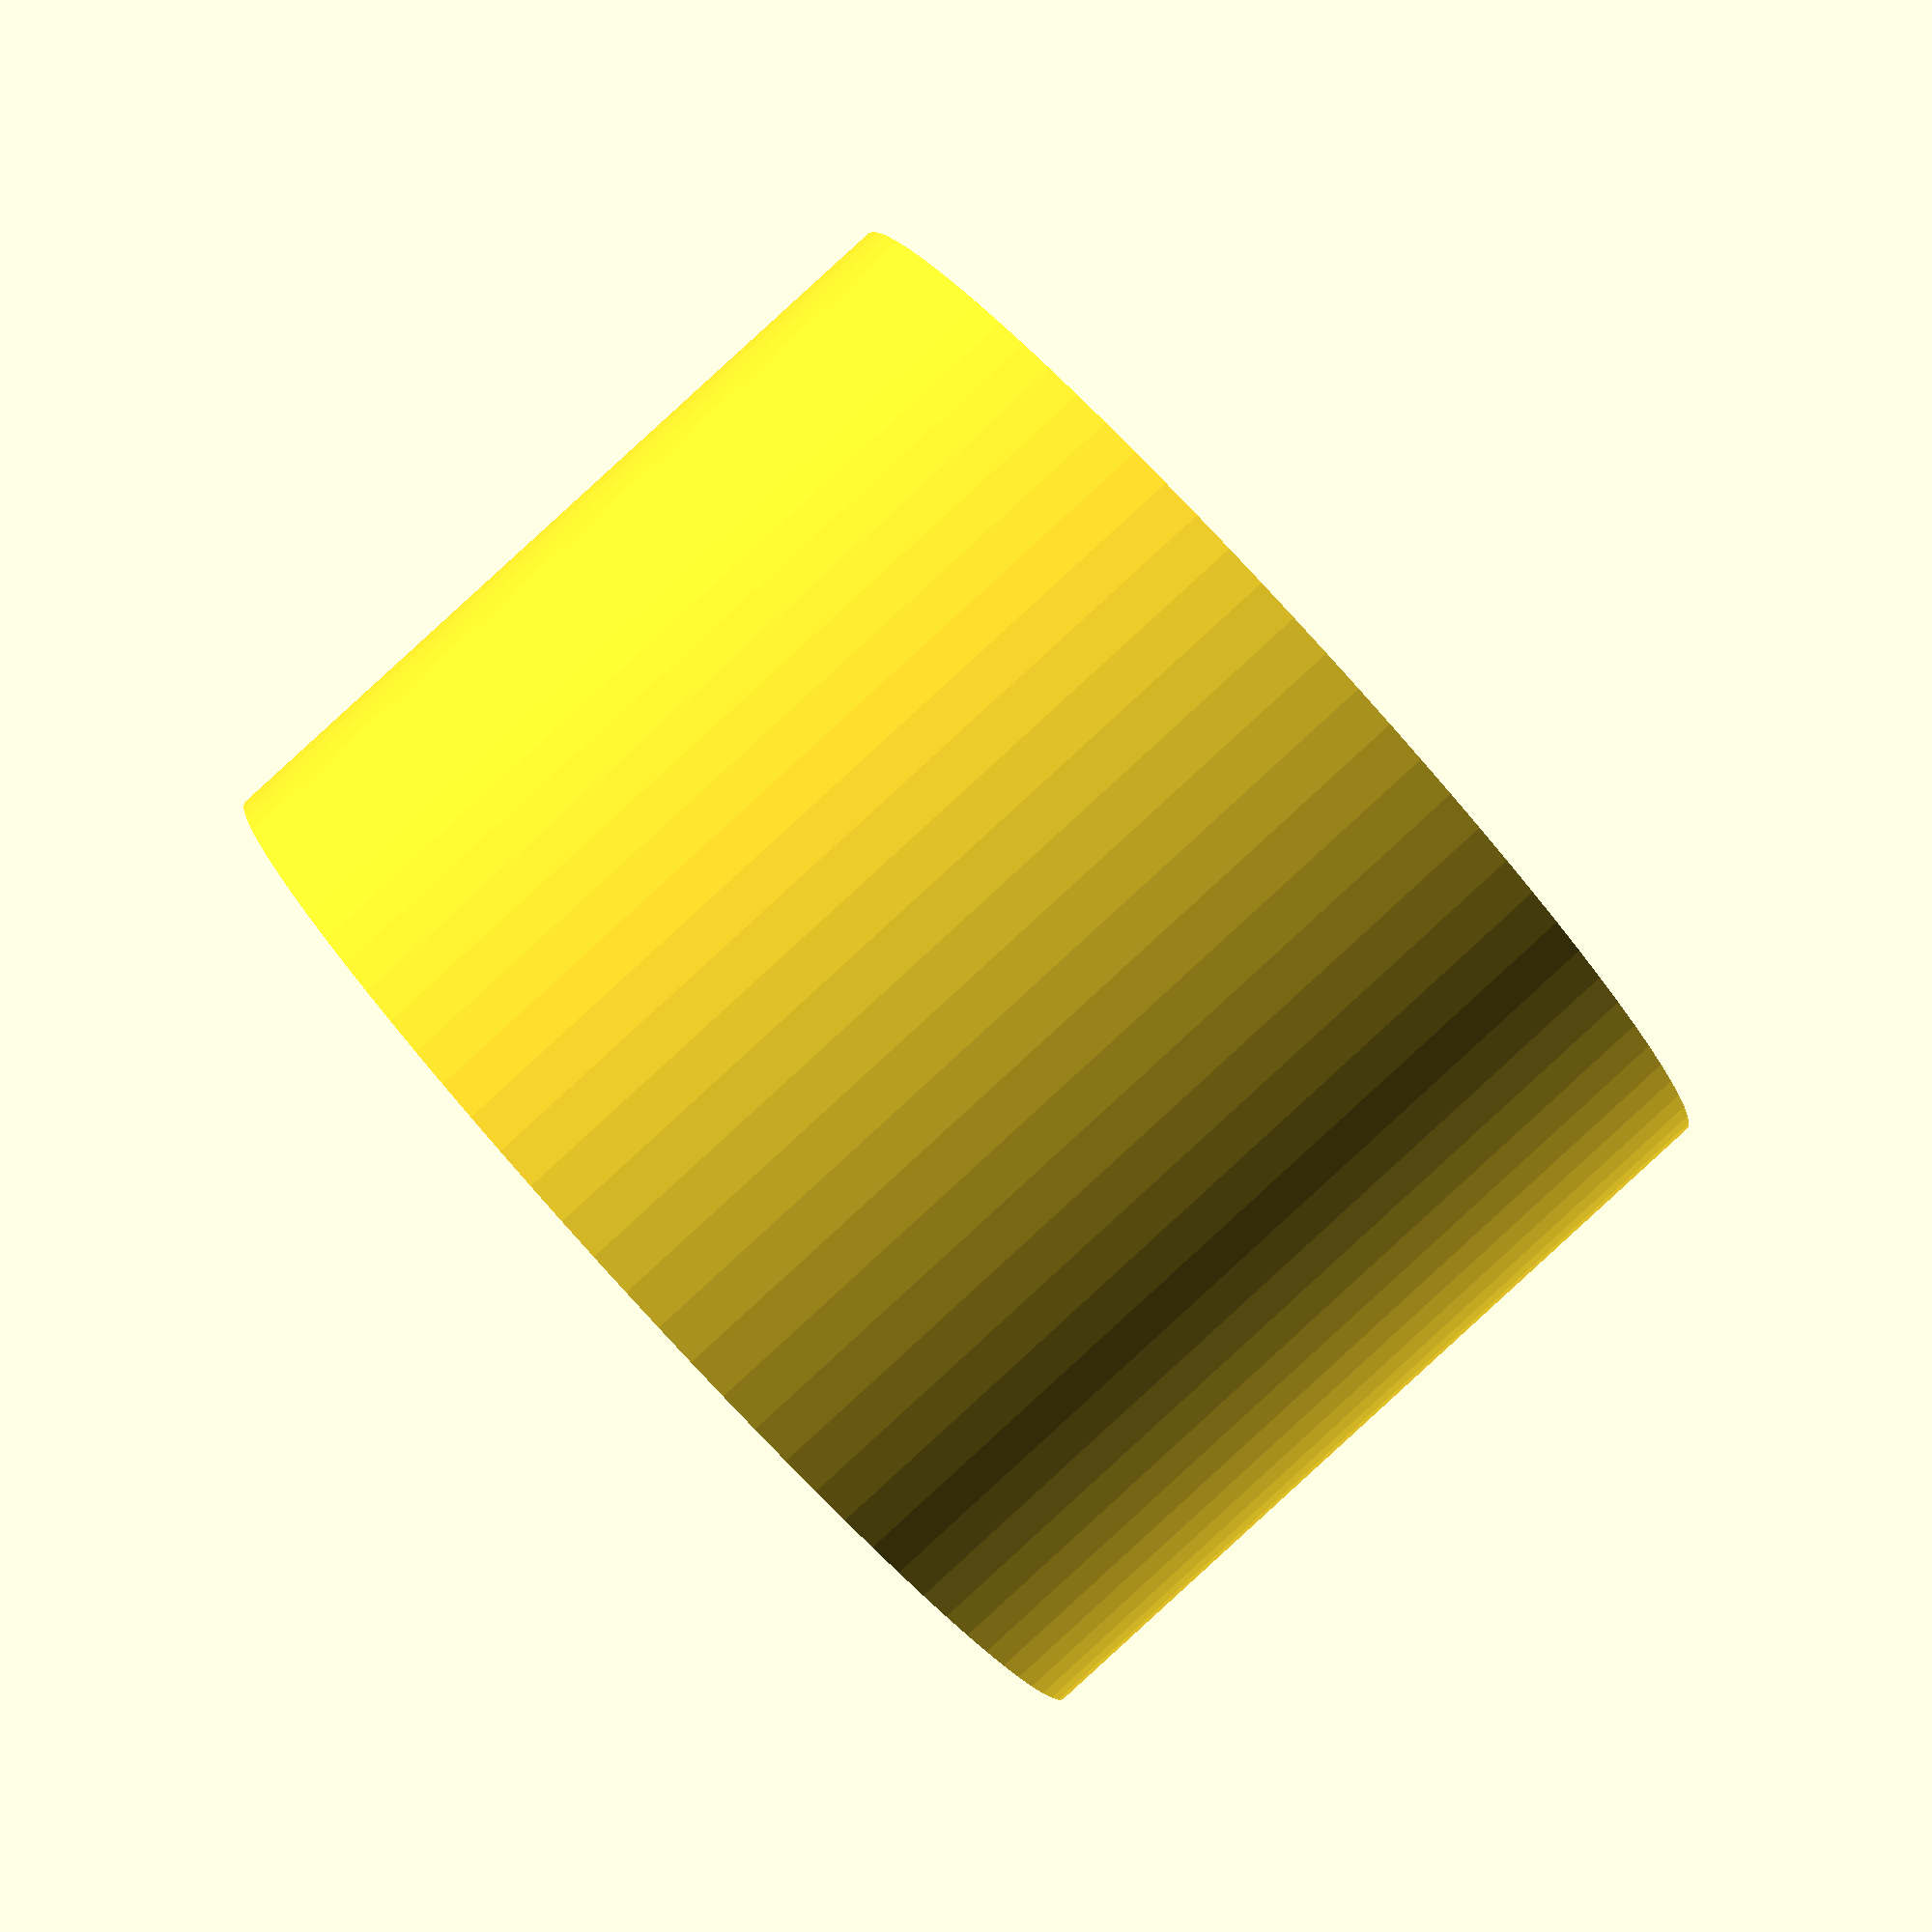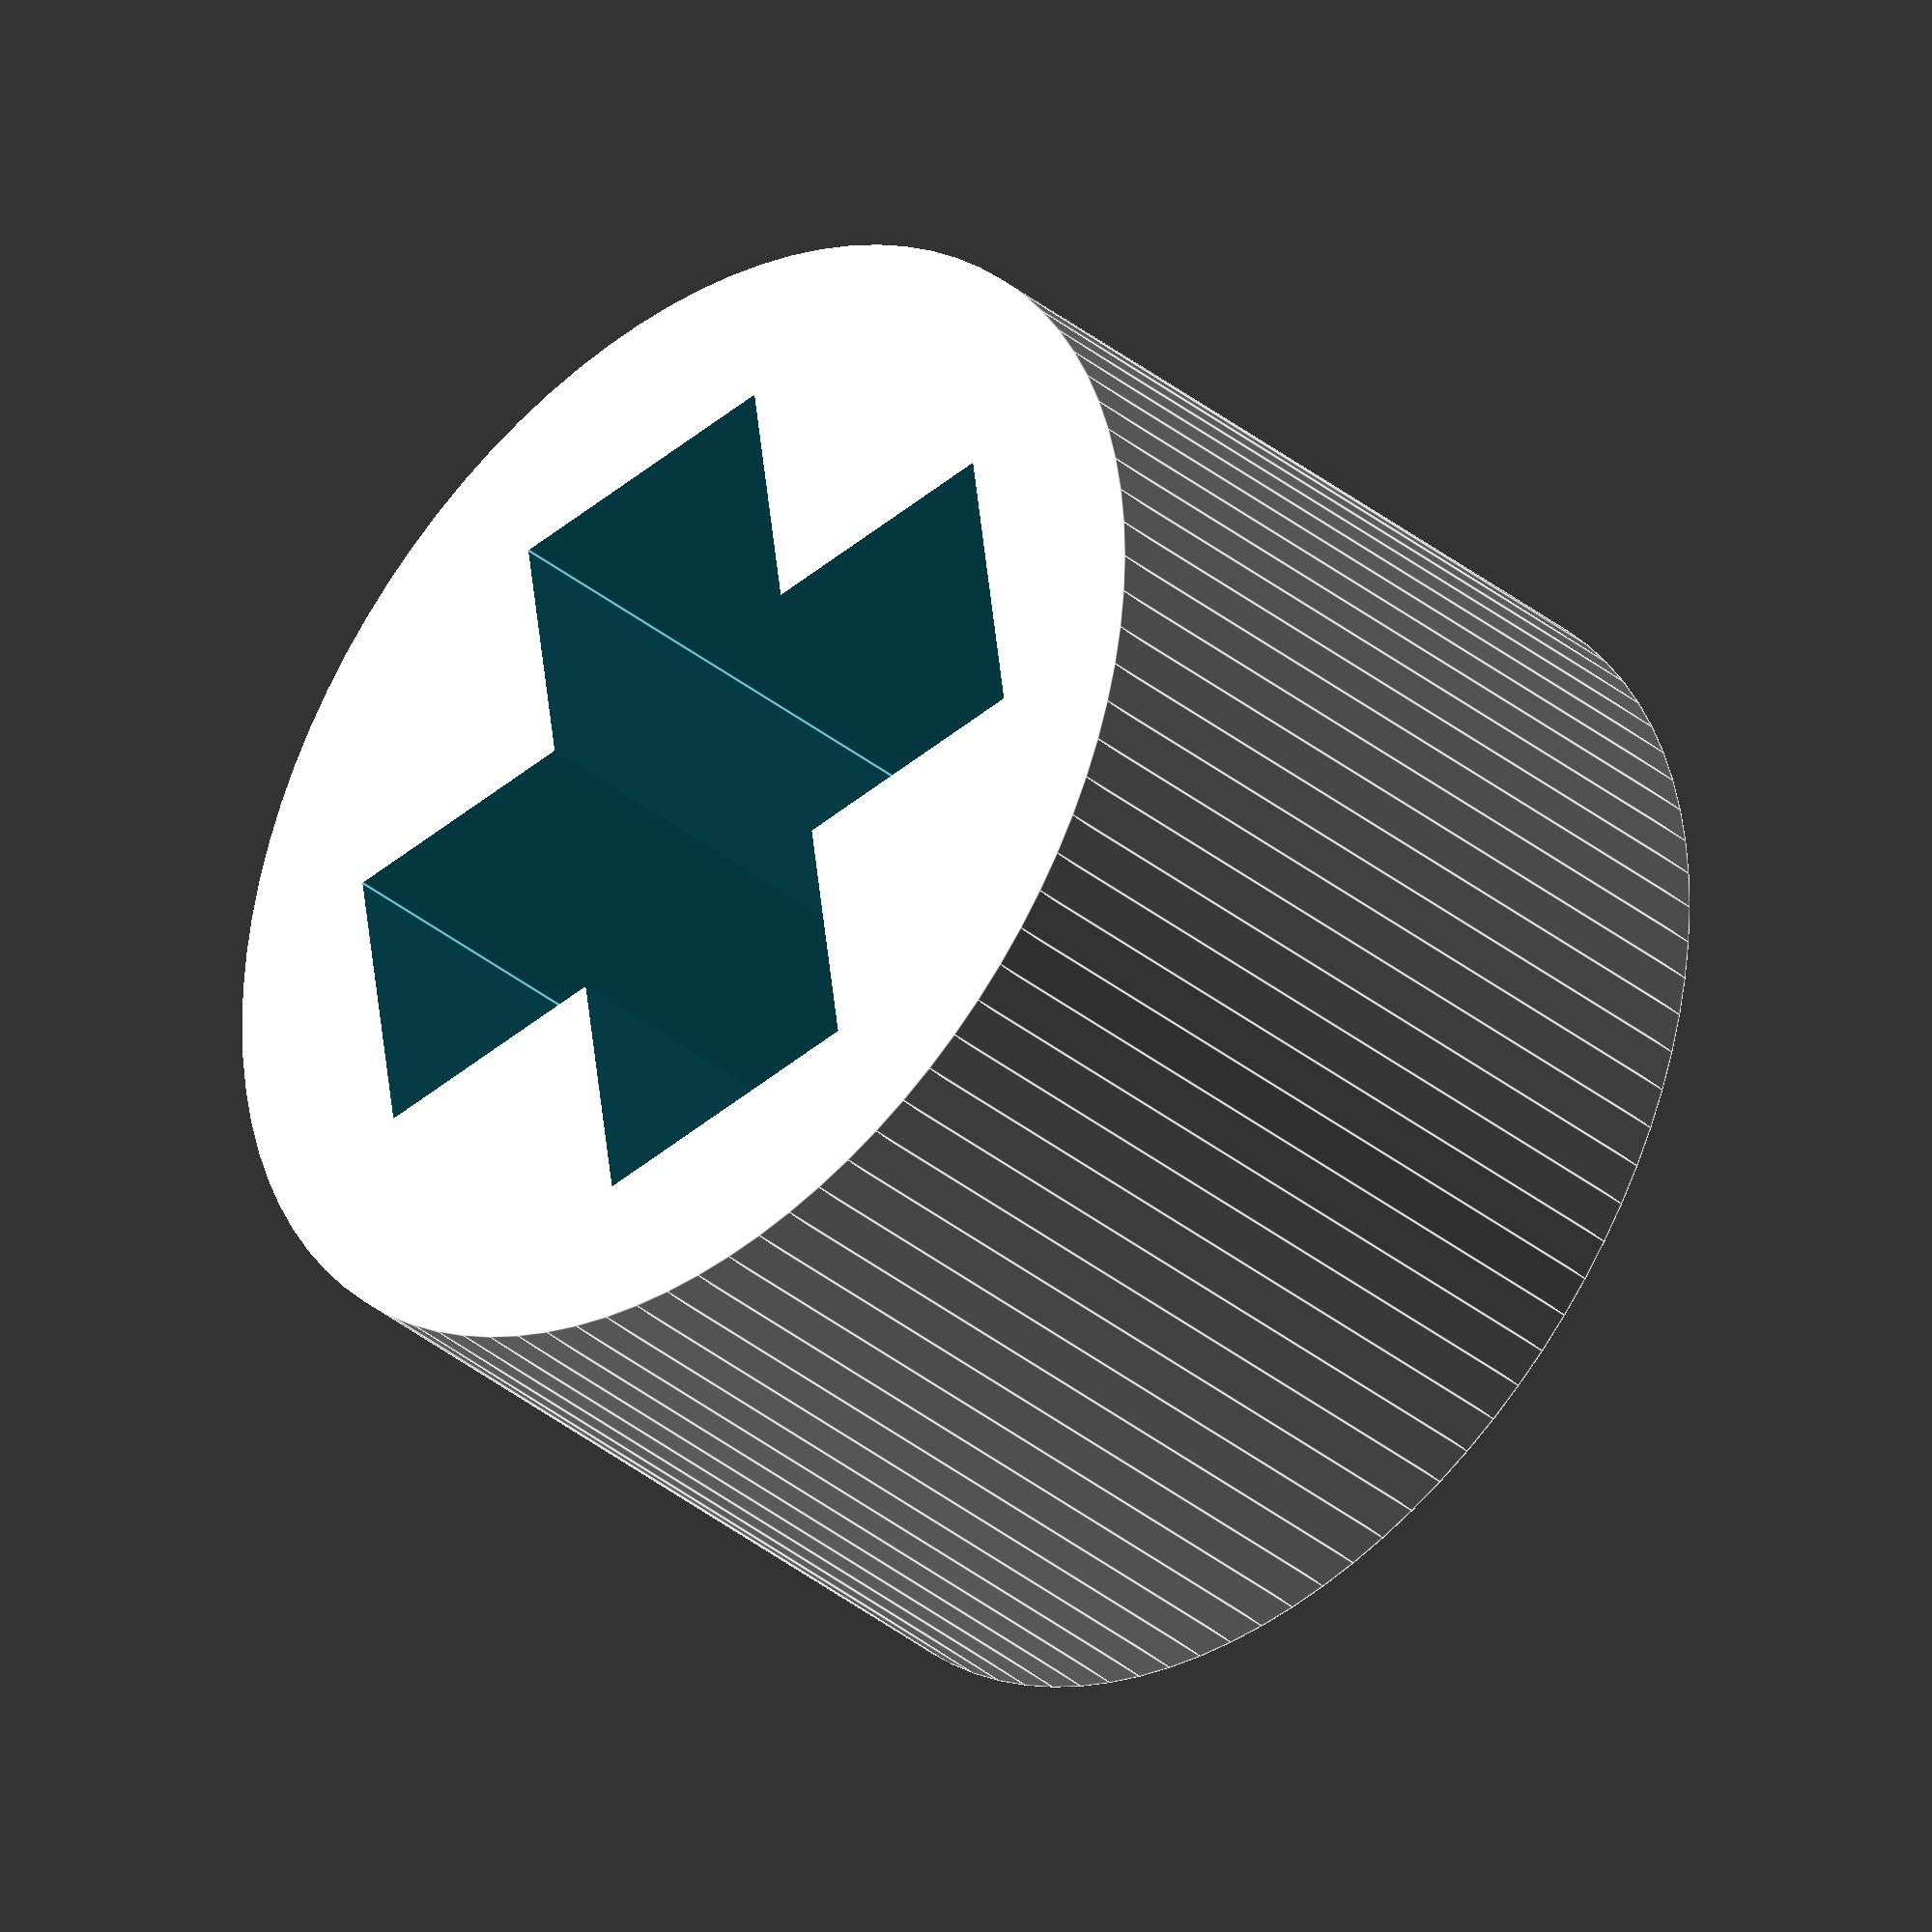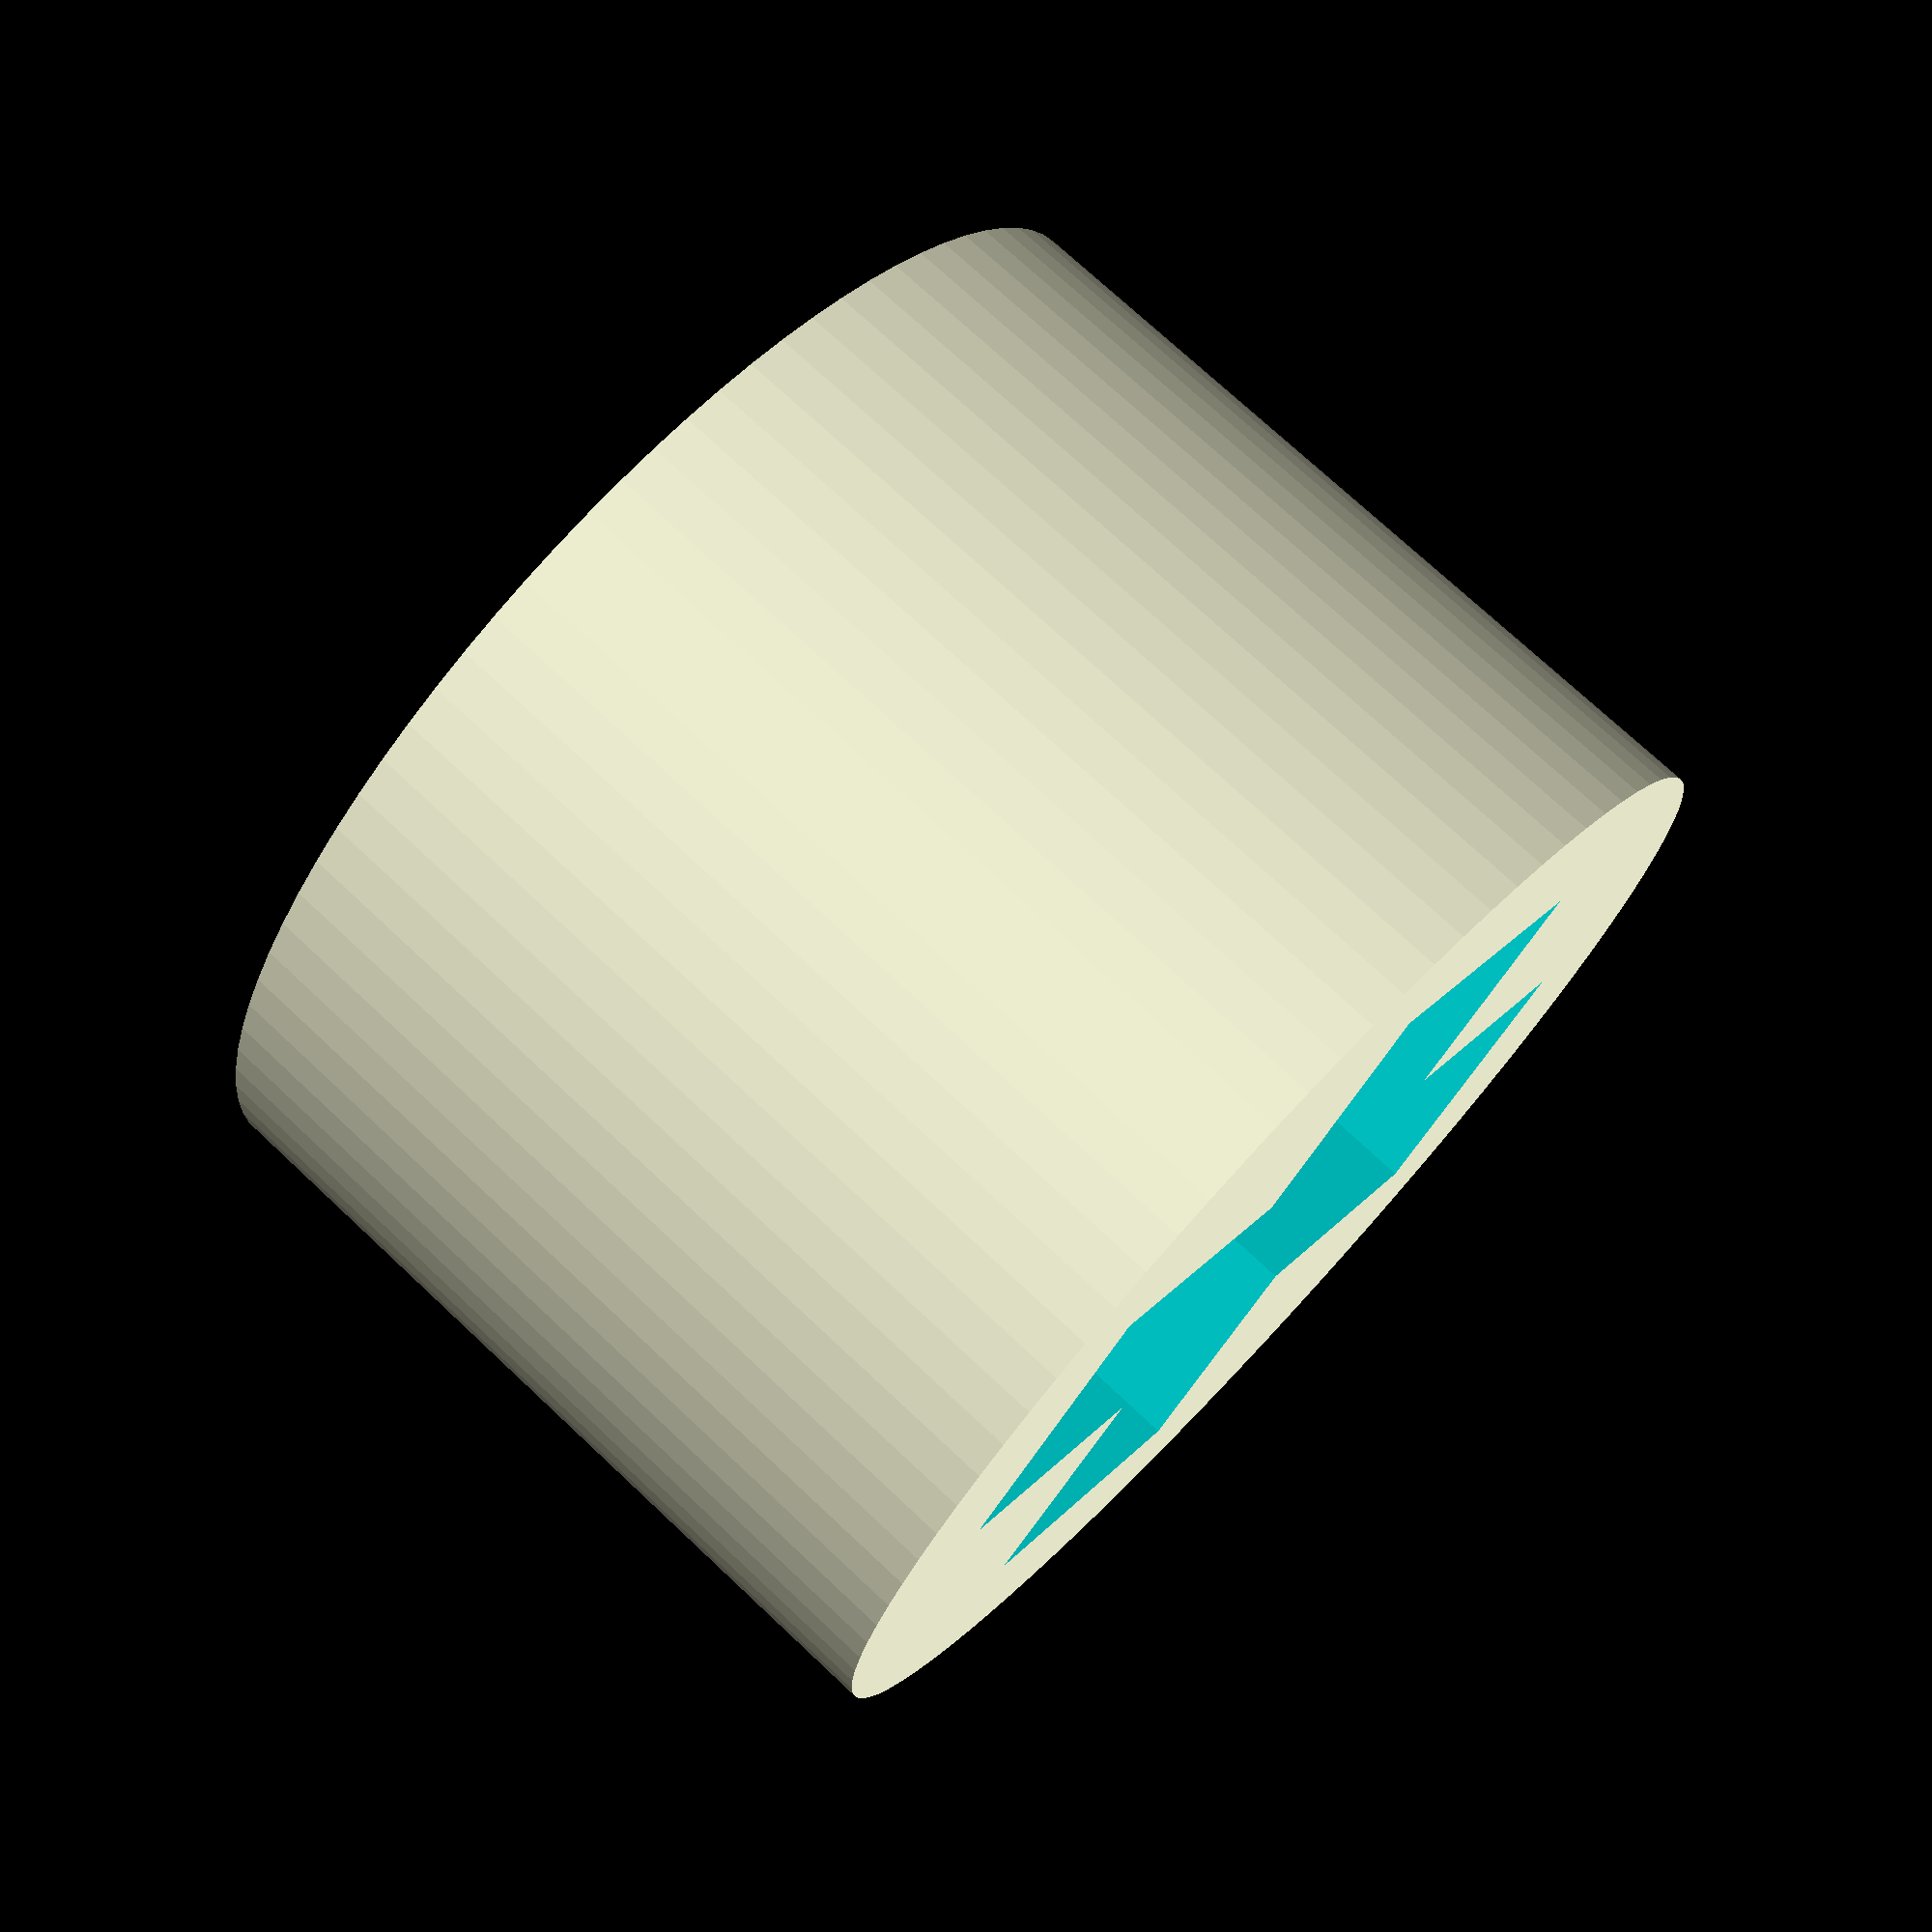
<openscad>
difference () {
  translate ([0, 0, 2.0]) {
    cylinder ($fn=90, h=4.0, r=2.9, center=true);
  }
  translate ([0, 0, 1.25]) {
    union () {
      cube ([1.5, 4.05, 4.5], center=true);
      rotate (a=90.0, v=[0, 0, 1]) {
        cube ([1.5, 4.05, 4.5], center=true);
      }
    }
  }
}

</openscad>
<views>
elev=270.4 azim=224.7 roll=227.6 proj=p view=wireframe
elev=35.2 azim=187.8 roll=222.9 proj=o view=edges
elev=106.4 azim=50.9 roll=46.8 proj=p view=wireframe
</views>
